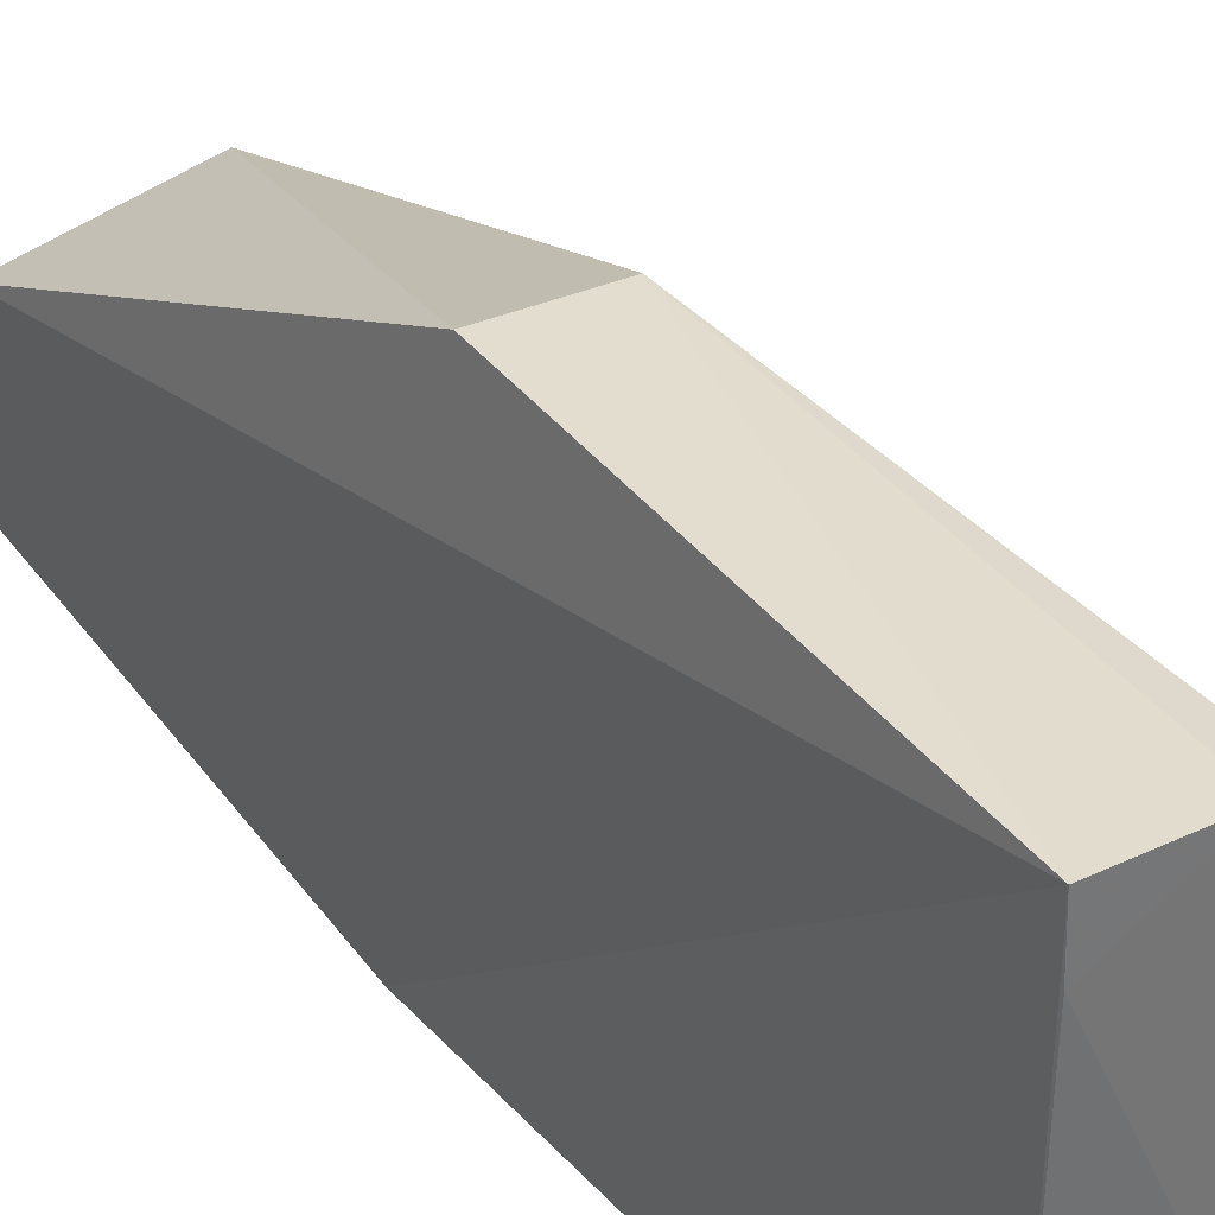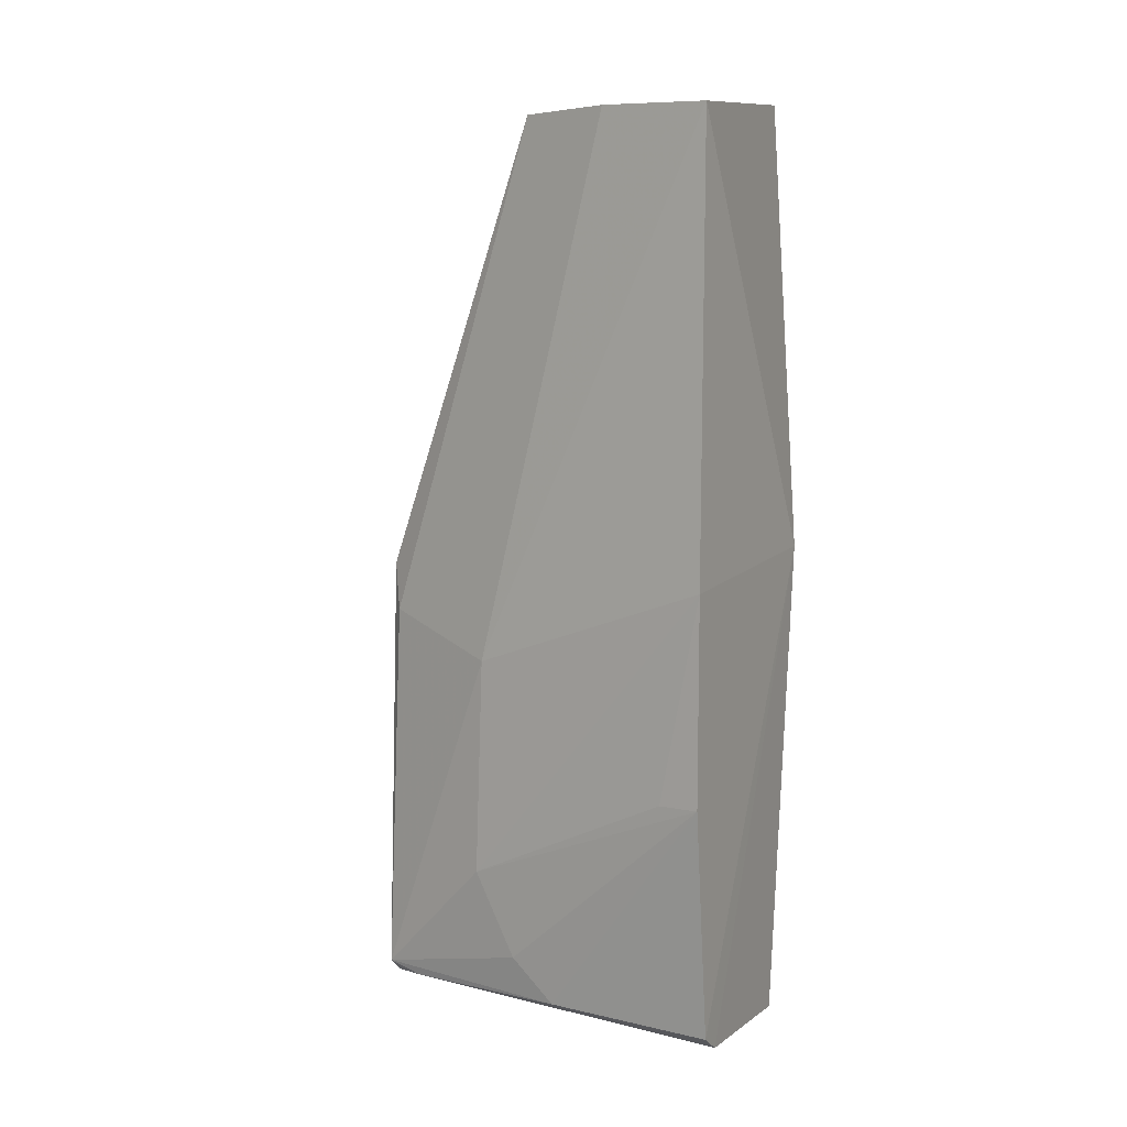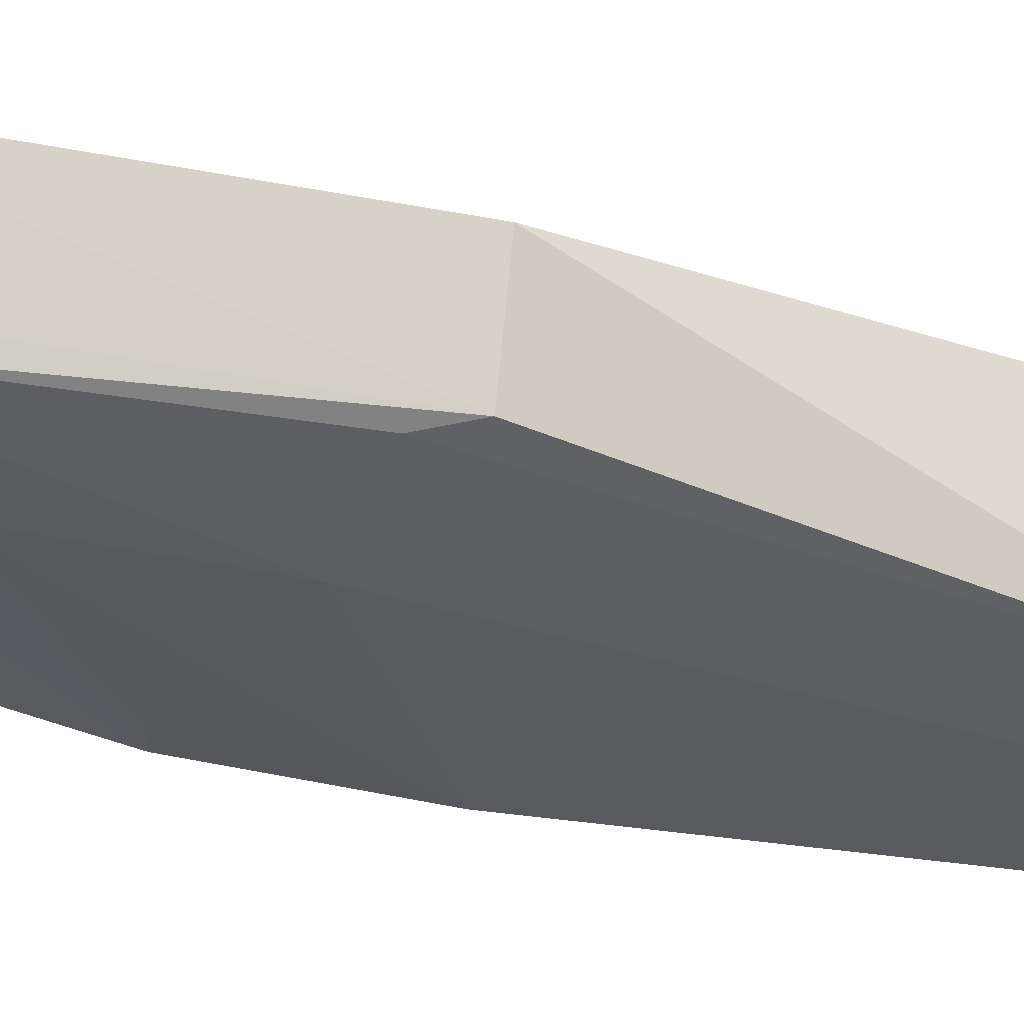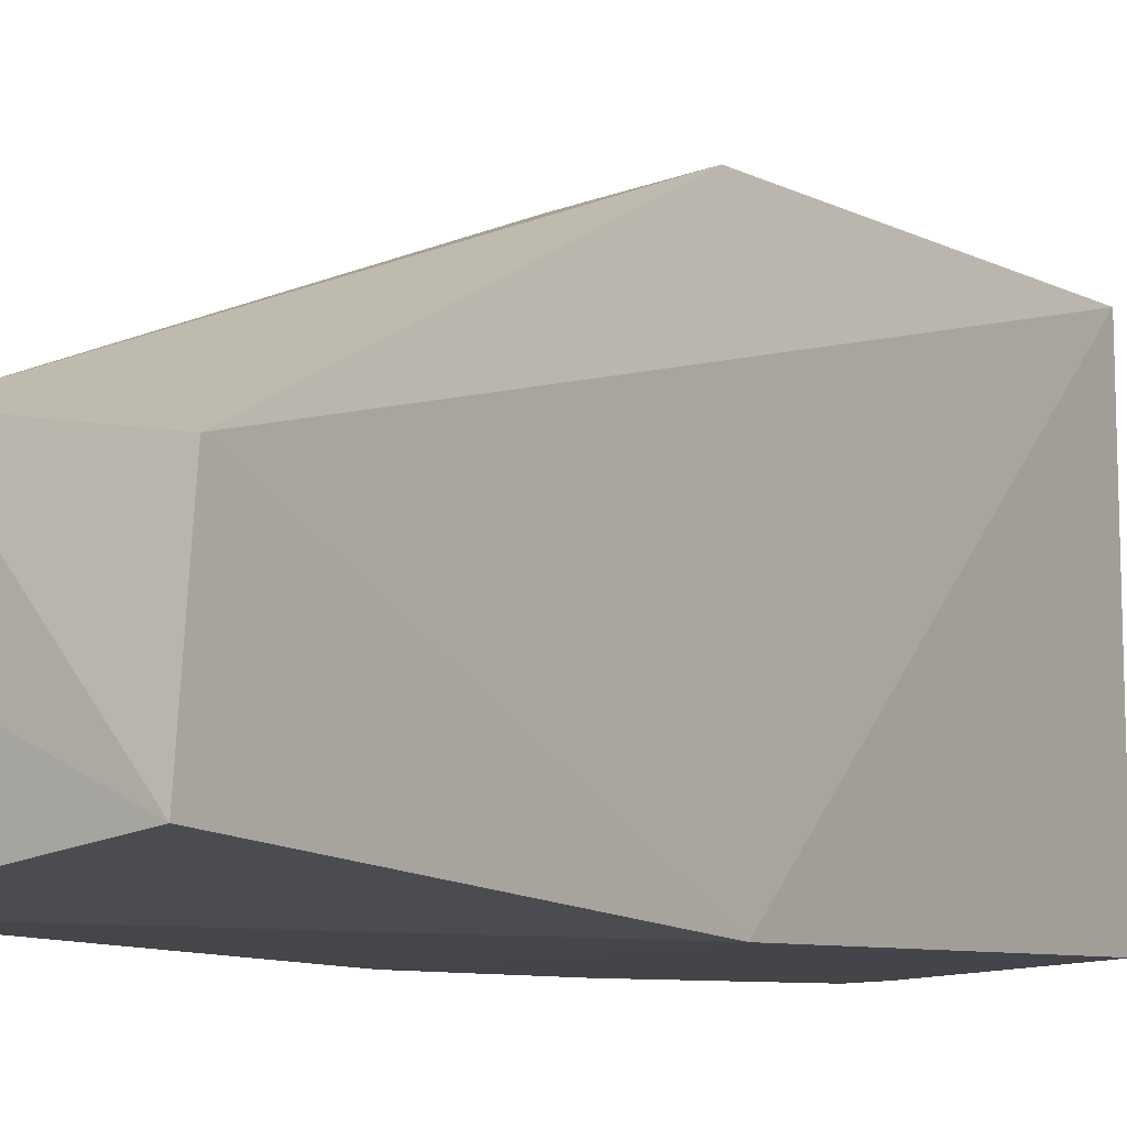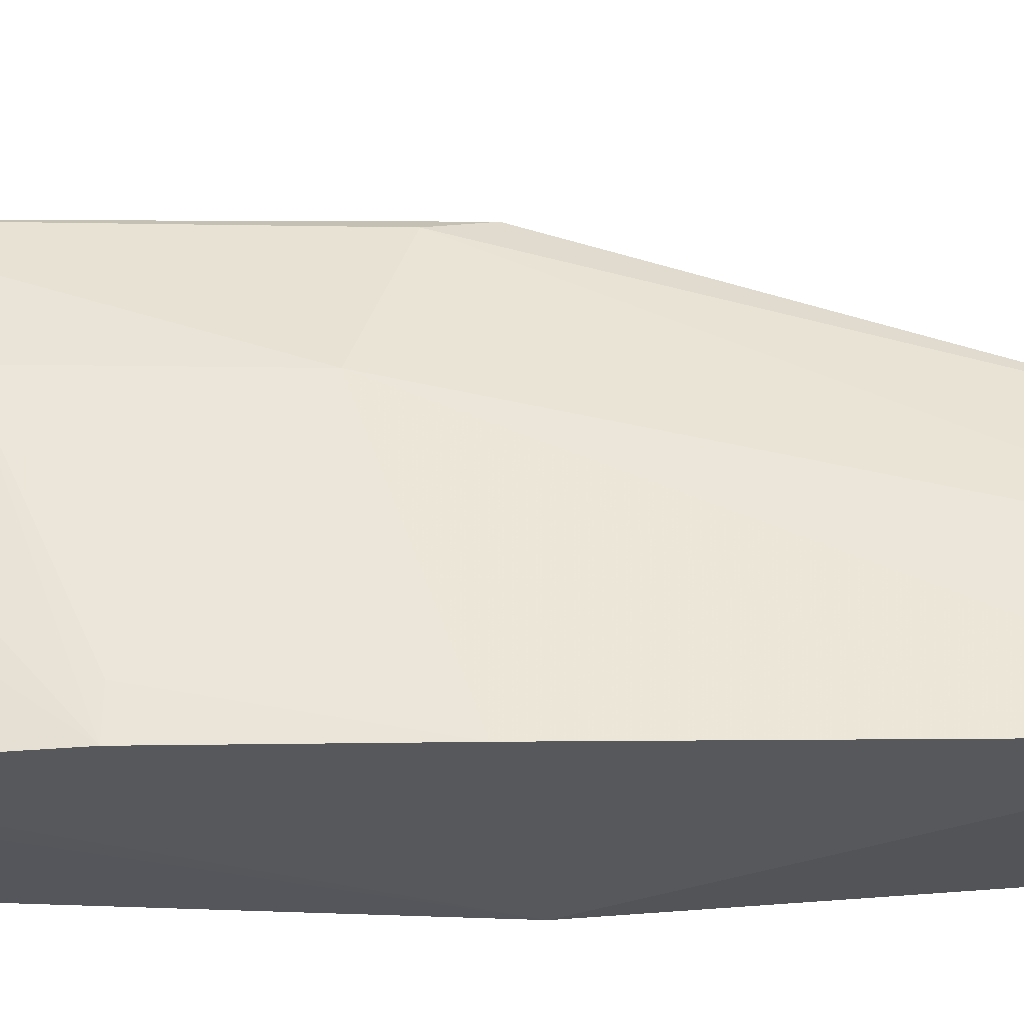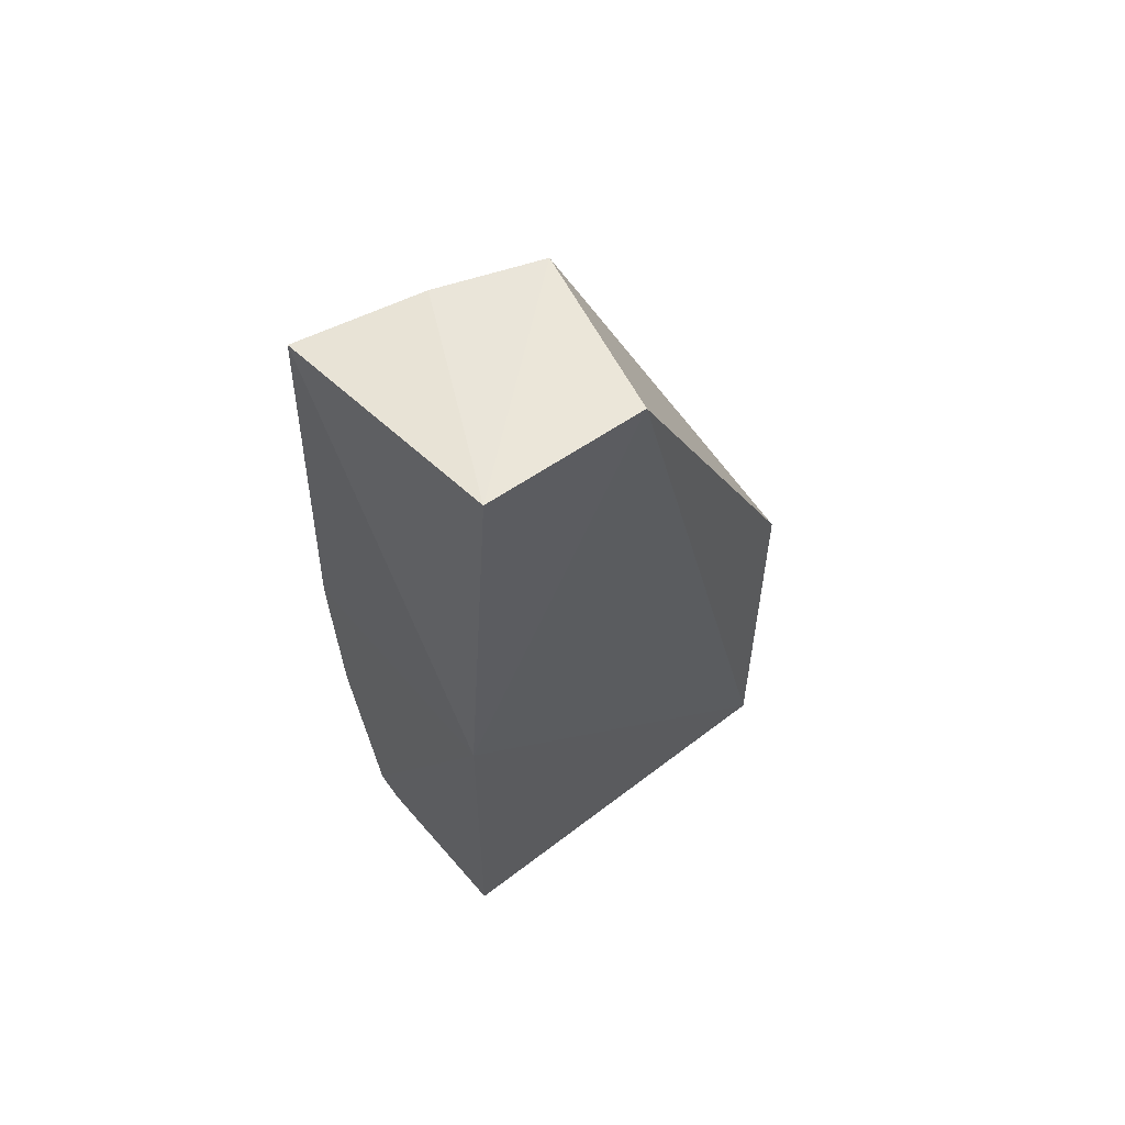
<metadata>
{"format":"obj","ext":"obj","renderer":"f3d","projection":"perspective","resolution":1024,"background":"white","views":[{"elev":38.0,"azim":146.7,"up":"+Y"},{"elev":5.8,"azim":-61.9,"up":"+Z"},{"elev":70.9,"azim":-80.6,"up":"+Y"},{"elev":-8.6,"azim":34.6,"up":"+Y"},{"elev":-29.7,"azim":-88.1,"up":"+Y"},{"elev":61.0,"azim":52.4,"up":"+Z"}]}
</metadata>
<code>
v -0.003552 0.09393 0.08868
v -0.003427 0.07815 0.09035
v -0.006307 0.07654 0.000568
v -0.01698 0.1137 0.001876
v -0.02593 0.07538 0.08809
v -0.006485 0.1153 0.0009437
v -0.003757 0.07538 0.0471
v -0.01972 0.09679 0.08875
v -0.02464 0.07539 0.002888
v -0.02207 0.07557 0.001293
v -0.02308 0.08712 0.08874
v -0.01716 0.1138 0.0448
v -0.02312 0.1008 0.01532
v -0.028 0.07477 0.04478
v -0.006586 0.11 0.0007782
v -0.01995 0.1097 0.002756
v -0.02304 0.1002 0.03631
v -0.006886 0.1149 0.04412
v -0.0277 0.07502 0.02504
v -0.0231 0.09239 0.003174
v -0.01959 0.1132 0.003657
v -0.01843 0.1126 0.04021
v -0.02706 0.07909 0.025
v -0.02308 0.09673 0.007195
f 7 1 2
f 7 6 1
f 7 3 6
f 7 2 5
f 8 2 1
f 10 3 7
f 10 7 9
f 11 5 2
f 11 2 8
f 12 6 4
f 14 7 5
f 15 6 3
f 15 3 10
f 15 10 4
f 15 4 6
f 16 4 10
f 17 5 11
f 17 14 5
f 17 13 14
f 18 12 8
f 18 8 1
f 18 1 6
f 18 6 12
f 19 9 7
f 19 7 14
f 20 16 10
f 20 10 9
f 20 9 19
f 21 12 4
f 21 4 16
f 21 13 17
f 21 16 20
f 22 17 11
f 22 11 8
f 22 8 12
f 22 21 17
f 22 12 21
f 23 19 14
f 23 14 13
f 23 13 19
f 24 20 19
f 24 19 13
f 24 21 20
f 24 13 21

</code>
